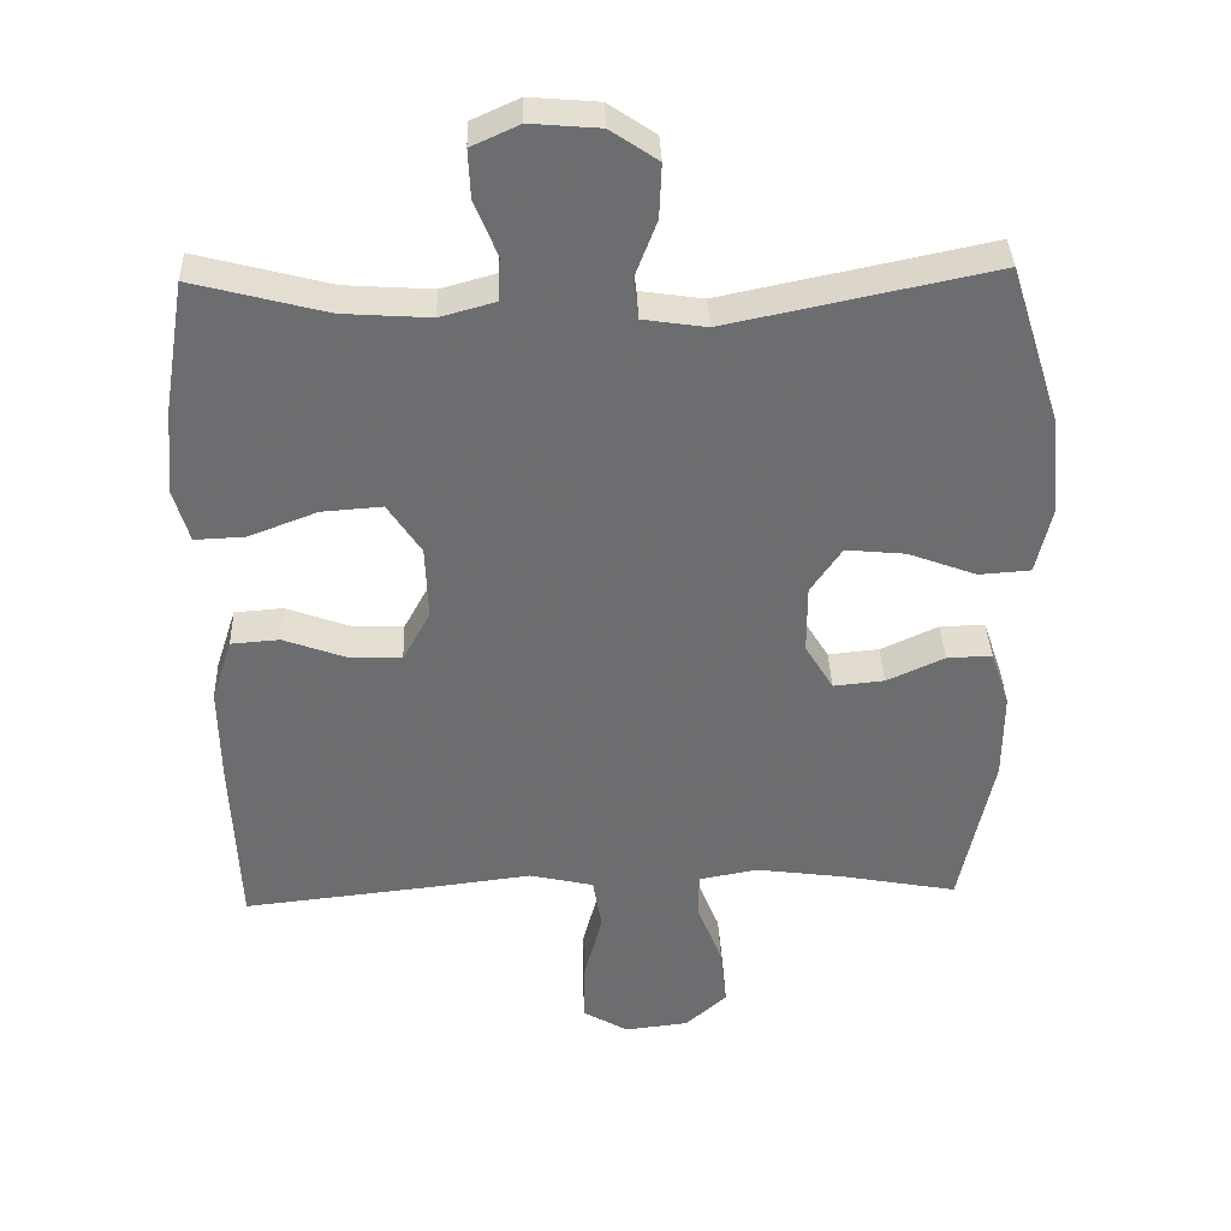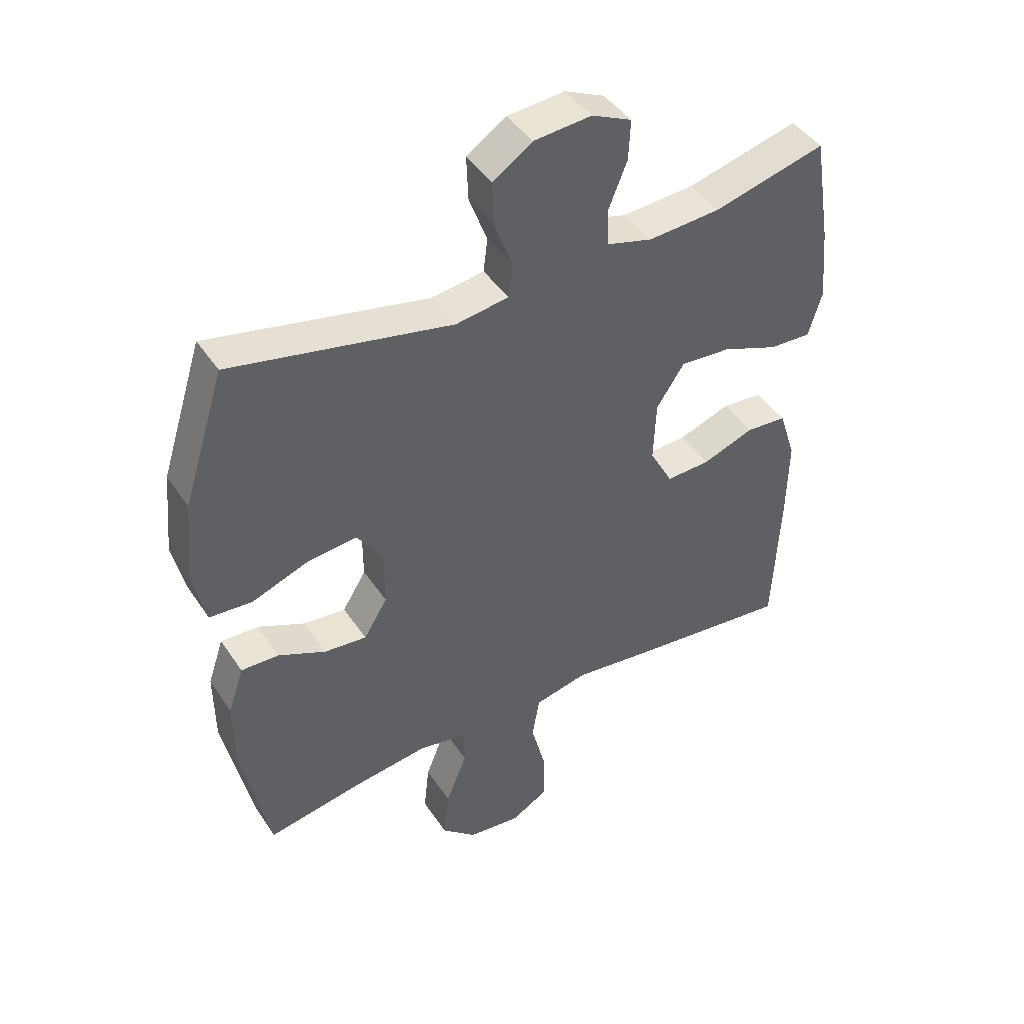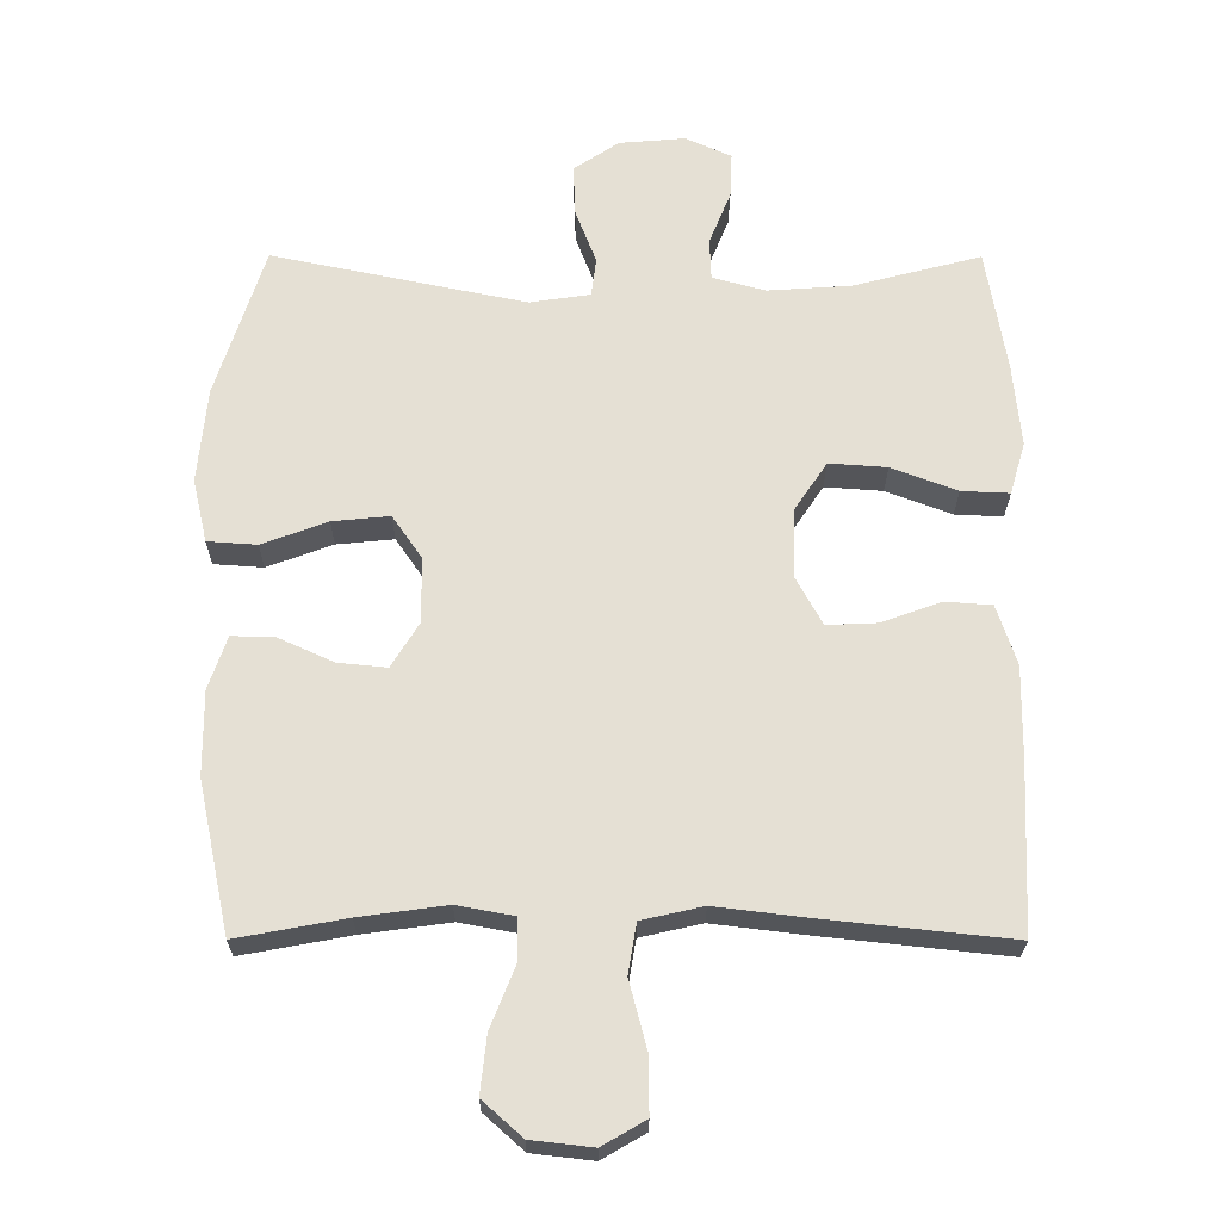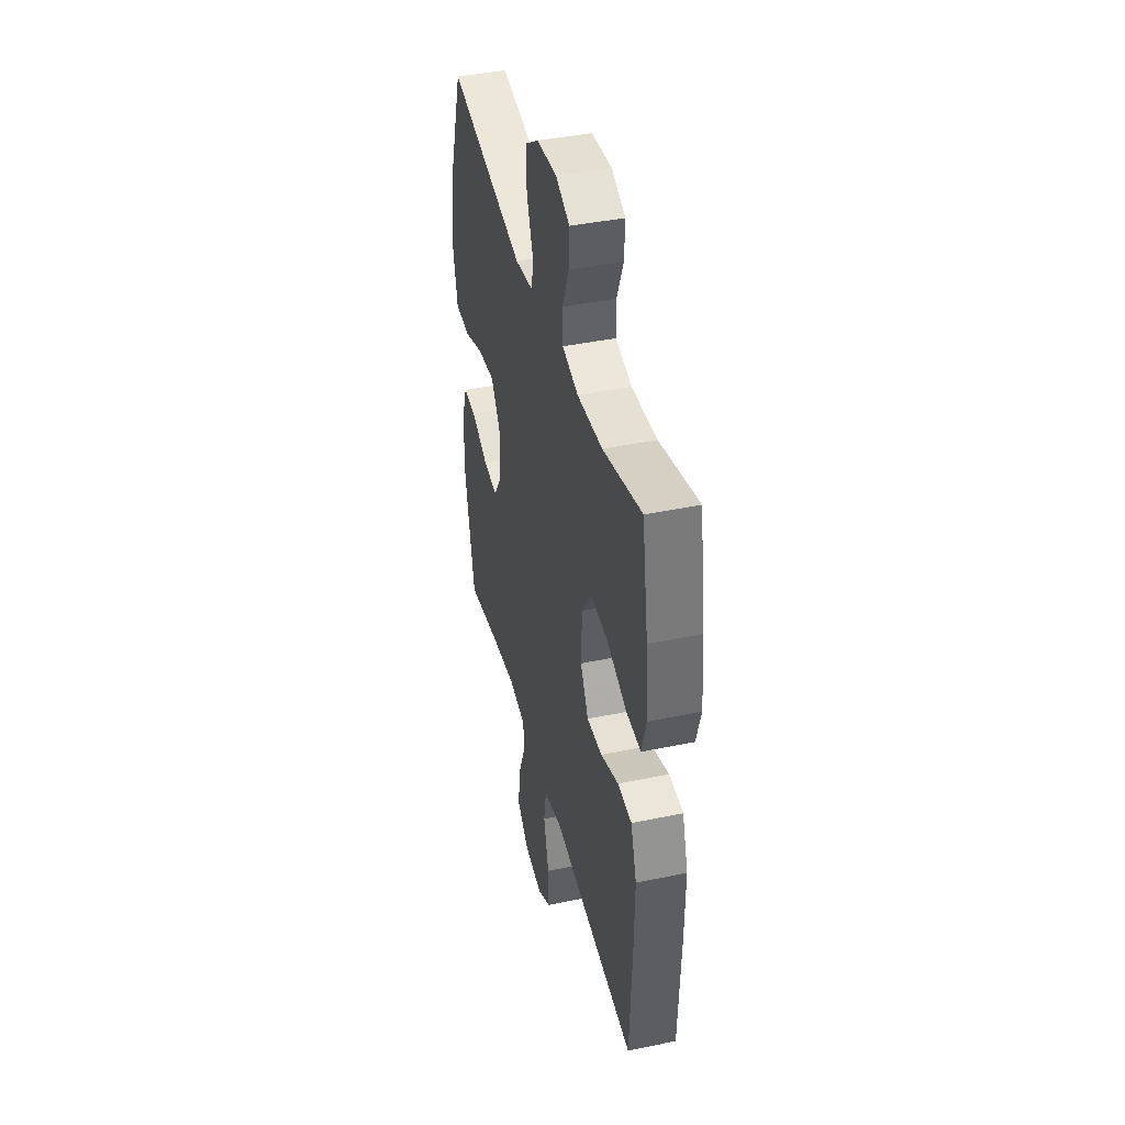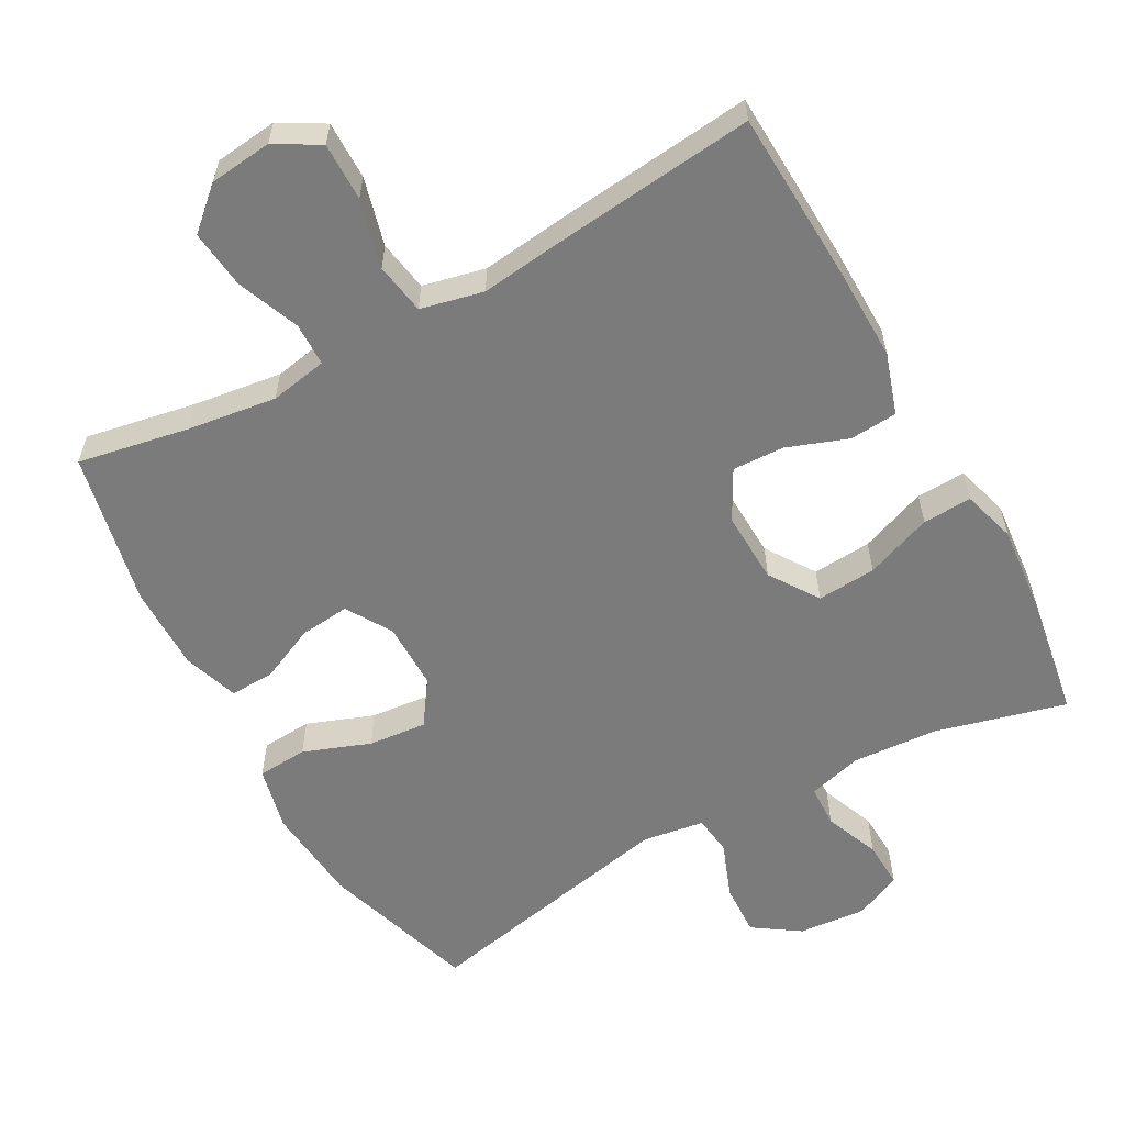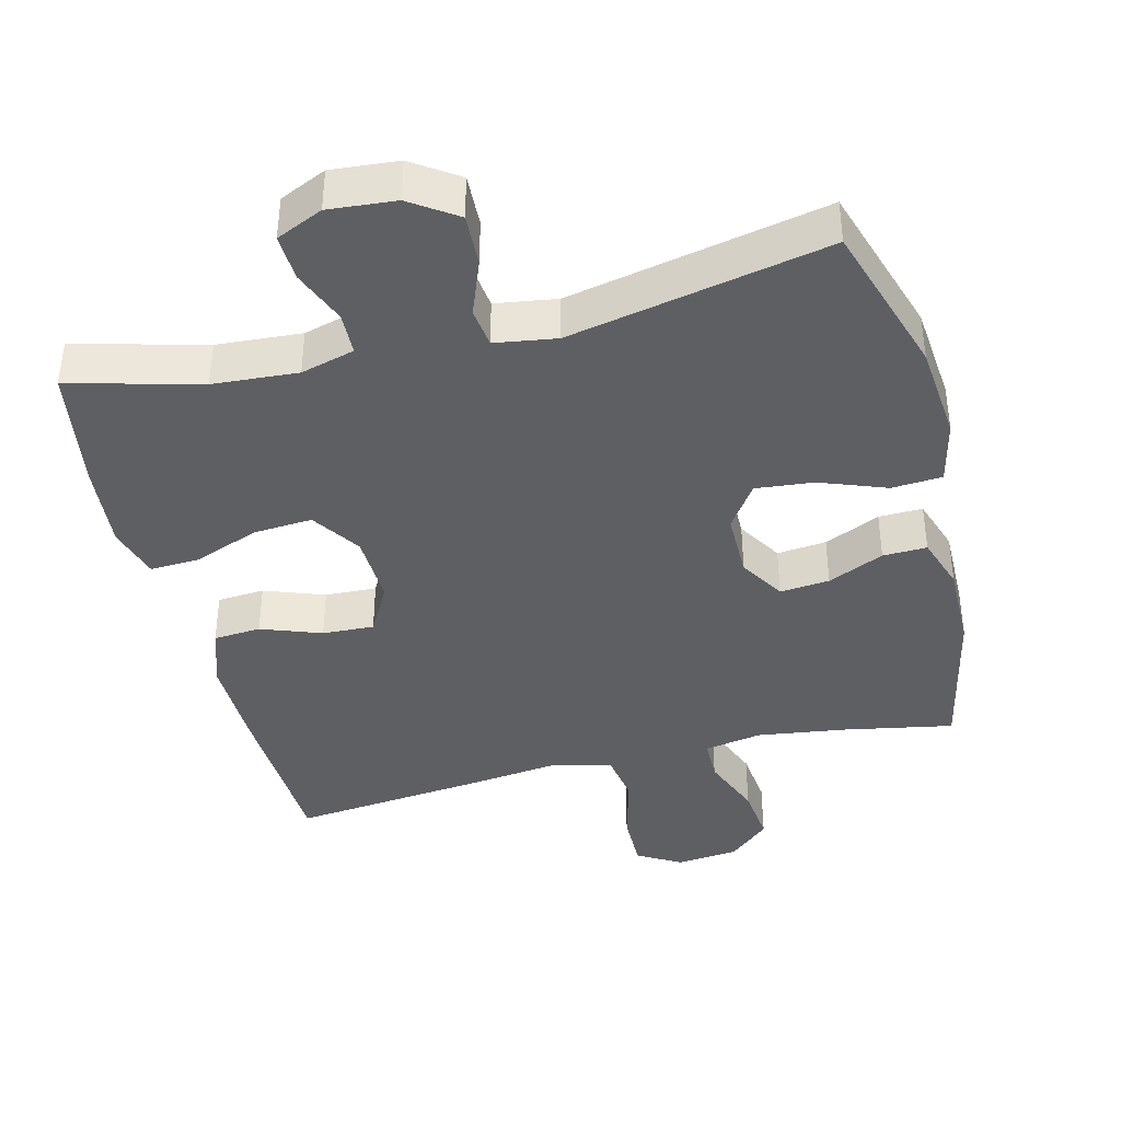
<metadata>
{"format":"obj","ext":"obj","renderer":"f3d","projection":"perspective","resolution":1024,"background":"white","views":[{"elev":36.2,"azim":-2.0,"up":"+Z"},{"elev":43.9,"azim":148.7,"up":"+Z"},{"elev":-24.7,"azim":179.8,"up":"+Z"},{"elev":41.7,"azim":-104.1,"up":"+Z"},{"elev":-58.5,"azim":-151.1,"up":"+Y"},{"elev":-40.0,"azim":14.0,"up":"+Y"}]}
</metadata>
<code>
v -0.5 0.07 -0.5
v -0.511 0.07 -0.256
v -0.513 0.07 -0.125
v -0.485 0.07 -0.039
v -0.418 0.07 -0.034
v -0.333 0.07 -0.065
v -0.26 0.07 -0.068
v -0.222 0.07 0.002
v -0.226 0.07 0.103
v -0.272 0.07 0.172
v -0.355 0.07 0.166
v -0.449 0.07 0.13
v -0.518 0.07 0.127
v -0.54 0.07 0.202
v -0.529 0.07 0.322
v -0.5 0.07 0.5
v -0.316 0.07 0.452
v -0.196 0.07 0.444
v -0.12 0.07 0.465
v -0.118 0.07 0.525
v -0.149 0.07 0.602
v -0.152 0.07 0.668
v -0.086 0.07 0.698
v 0.009 0.07 0.69
v 0.074 0.07 0.646
v 0.071 0.07 0.572
v 0.041 0.07 0.493
v 0.048 0.07 0.437
v 0.135 0.07 0.424
v 0.5 0.07 0.5
v 0.569 0.07 0.282
v 0.582 0.07 0.144
v 0.561 0.07 0.053
v 0.49 0.07 0.048
v 0.396 0.07 0.083
v 0.314 0.07 0.091
v 0.271 0.07 0.028
v 0.271 0.07 -0.066
v 0.31 0.07 -0.13
v 0.38 0.07 -0.123
v 0.459 0.07 -0.087
v 0.521 0.07 -0.085
v 0.547 0.07 -0.162
v 0.546 0.07 -0.283
v 0.5 0.07 -0.5
v 0.344 0.07 -0.471
v 0.219 0.07 -0.454
v 0.138 0.07 -0.469
v 0.137 0.07 -0.53
v 0.172 0.07 -0.618
v 0.181 0.07 -0.7
v 0.124 0.07 -0.751
v 0.036 0.07 -0.761
v -0.026 0.07 -0.725
v -0.025 0.07 -0.643
v 0 0.07 -0.547
v -0.012 0.07 -0.475
v -0.1 0.07 -0.455
v -0.231 0.07 -0.471
v -0.5 0 -0.5
v -0.511 0 -0.256
v -0.513 0 -0.125
v -0.485 0 -0.039
v -0.418 0 -0.034
v -0.333 0 -0.065
v -0.26 0 -0.068
v -0.222 0 0.002
v -0.226 0 0.103
v -0.272 0 0.172
v -0.355 0 0.166
v -0.449 0 0.13
v -0.518 0 0.127
v -0.54 0 0.202
v -0.529 0 0.322
v -0.5 0 0.5
v -0.316 0 0.452
v -0.196 0 0.444
v -0.12 0 0.465
v -0.118 0 0.525
v -0.149 0 0.602
v -0.152 0 0.668
v -0.086 0 0.698
v 0.009 0 0.69
v 0.074 0 0.646
v 0.071 0 0.572
v 0.041 0 0.493
v 0.048 0 0.437
v 0.135 0 0.424
v 0.5 0 0.5
v 0.569 0 0.282
v 0.582 0 0.144
v 0.561 0 0.053
v 0.49 0 0.048
v 0.396 0 0.083
v 0.314 0 0.091
v 0.271 0 0.028
v 0.271 0 -0.066
v 0.31 0 -0.13
v 0.38 0 -0.123
v 0.459 0 -0.087
v 0.521 0 -0.085
v 0.547 0 -0.162
v 0.546 0 -0.283
v 0.5 0 -0.5
v 0.344 0 -0.471
v 0.219 0 -0.454
v 0.138 0 -0.469
v 0.137 0 -0.53
v 0.172 0 -0.618
v 0.181 0 -0.7
v 0.124 0 -0.751
v 0.036 0 -0.761
v -0.026 0 -0.725
v -0.025 0 -0.643
v 0 0 -0.547
v -0.012 0 -0.475
v -0.1 0 -0.455
v -0.231 0 -0.471
f 58 59 1 2
f 57 58 2 3
f 53 54 55 56
f 53 56 57
f 52 53 57
f 49 50 51 52
f 48 49 52 57
f 47 48 57 3
f 43 44 45 46
f 40 41 42 43
f 39 40 43 46
f 38 39 46 47
f 32 33 34 35
f 32 35 36
f 29 30 31 32
f 28 29 32 36
f 24 25 26 27
f 24 27 28
f 23 24 28
f 20 21 22 23
f 19 20 23 28
f 18 19 28 36
f 14 15 16 17
f 11 12 13 14
f 10 11 14 17
f 9 10 17 18
f 3 4 5 6
f 3 6 7
f 37 38 47 3
f 8 9 18 36
f 7 8 36 37
f 3 7 37
f 61 60 118 117
f 62 61 117 116
f 115 114 113 112
f 116 115 112
f 116 112 111
f 111 110 109 108
f 116 111 108 107
f 62 116 107 106
f 105 104 103 102
f 102 101 100 99
f 105 102 99 98
f 106 105 98 97
f 94 93 92 91
f 95 94 91
f 91 90 89 88
f 95 91 88 87
f 86 85 84 83
f 87 86 83
f 87 83 82
f 82 81 80 79
f 87 82 79 78
f 95 87 78 77
f 76 75 74 73
f 73 72 71 70
f 76 73 70 69
f 77 76 69 68
f 65 64 63 62
f 66 65 62
f 62 106 97 96
f 95 77 68 67
f 96 95 67 66
f 96 66 62
f 1 60 61 2
f 2 61 62 3
f 3 62 63 4
f 4 63 64 5
f 5 64 65 6
f 6 65 66 7
f 7 66 67 8
f 8 67 68 9
f 9 68 69 10
f 10 69 70 11
f 11 70 71 12
f 12 71 72 13
f 13 72 73 14
f 14 73 74 15
f 15 74 75 16
f 16 75 76 17
f 17 76 77 18
f 18 77 78 19
f 19 78 79 20
f 20 79 80 21
f 21 80 81 22
f 22 81 82 23
f 23 82 83 24
f 24 83 84 25
f 25 84 85 26
f 26 85 86 27
f 27 86 87 28
f 28 87 88 29
f 29 88 89 30
f 30 89 90 31
f 31 90 91 32
f 32 91 92 33
f 33 92 93 34
f 34 93 94 35
f 35 94 95 36
f 36 95 96 37
f 37 96 97 38
f 38 97 98 39
f 39 98 99 40
f 40 99 100 41
f 41 100 101 42
f 42 101 102 43
f 43 102 103 44
f 44 103 104 45
f 45 104 105 46
f 46 105 106 47
f 47 106 107 48
f 48 107 108 49
f 49 108 109 50
f 50 109 110 51
f 51 110 111 52
f 52 111 112 53
f 53 112 113 54
f 54 113 114 55
f 55 114 115 56
f 56 115 116 57
f 57 116 117 58
f 58 117 118 59
f 59 118 60 1

</code>
